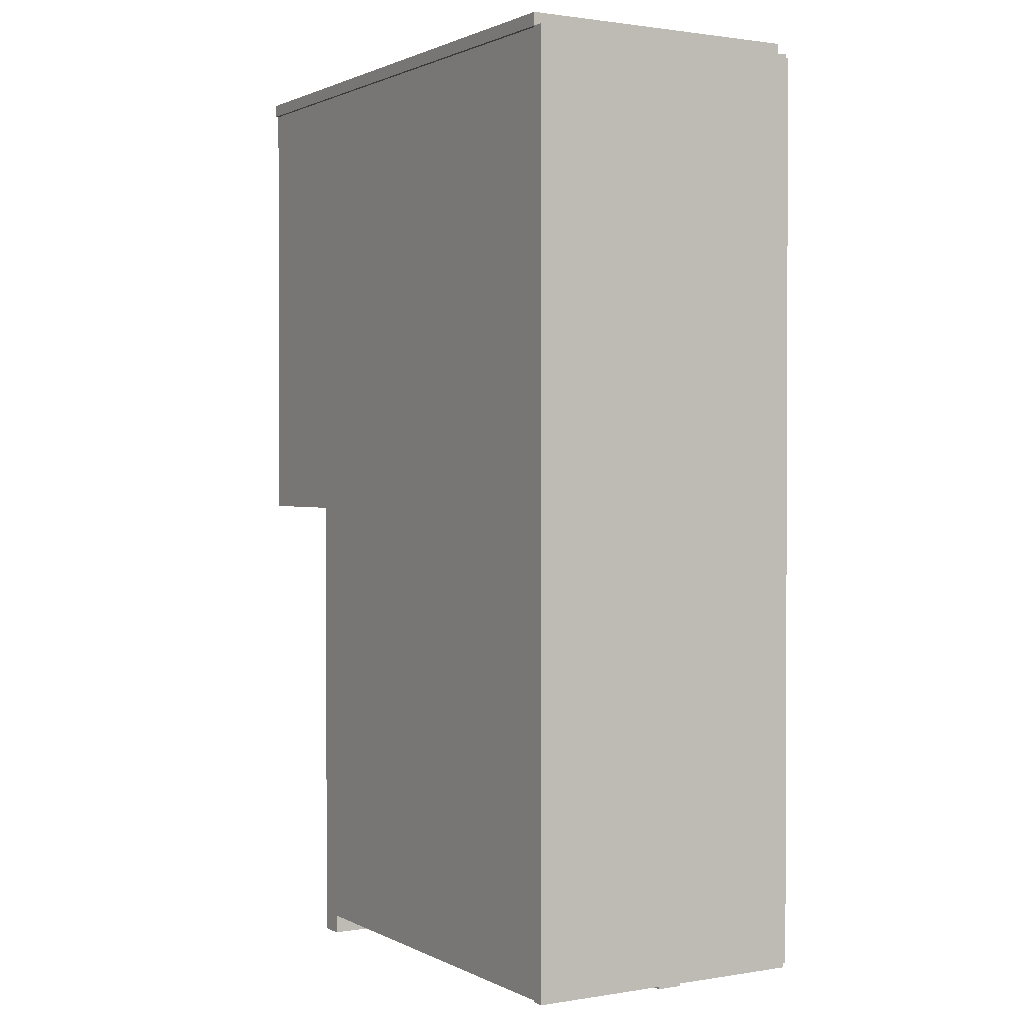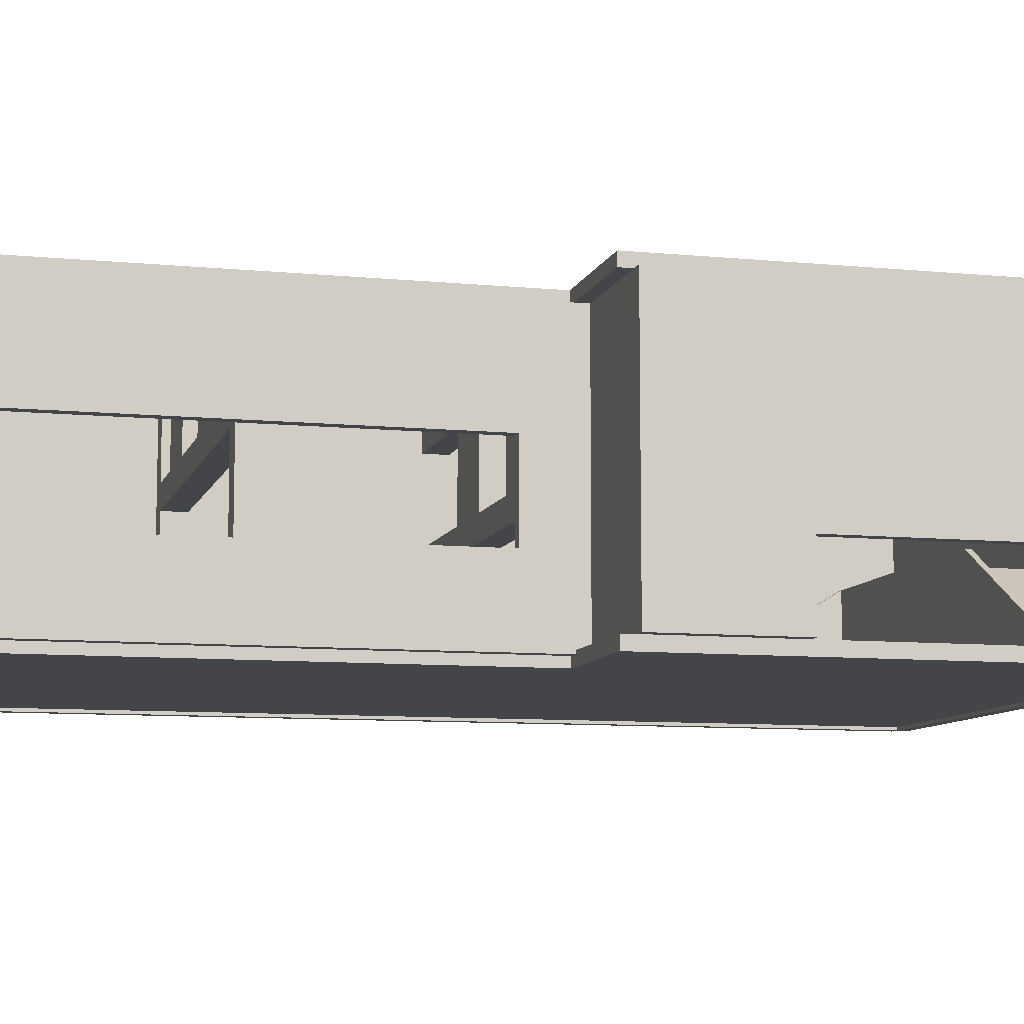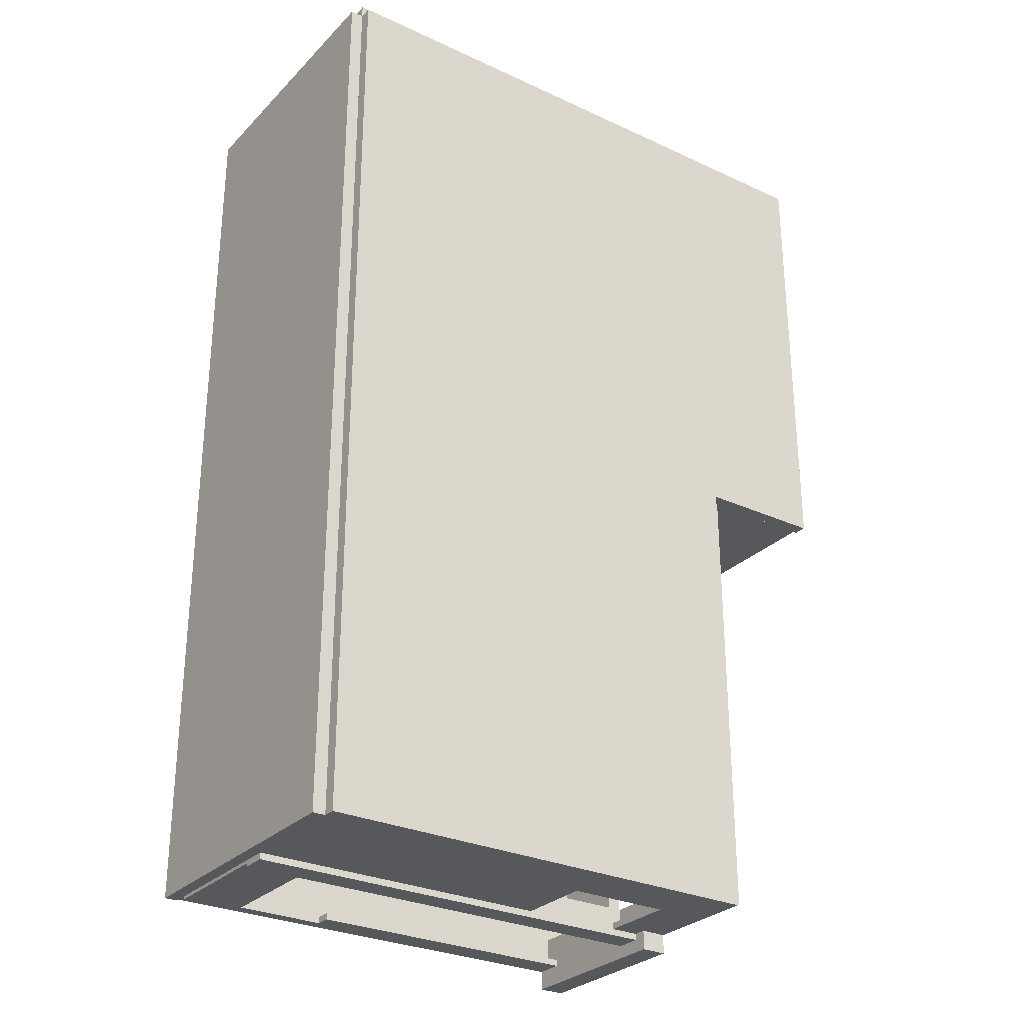
<metadata>
{"format":"obj","ext":"obj","renderer":"f3d","projection":"perspective","resolution":1024,"background":"white","views":[{"elev":1.3,"azim":59.3,"up":"+Z"},{"elev":-9.1,"azim":-104.7,"up":"+Y"},{"elev":-28.8,"azim":145.3,"up":"+Z"}]}
</metadata>
<code>
o Room3_Primitives
g Room3_Primitives
v 4.172e-07 0 0.5
v 12 7 0.5
v 2.289e-05 -0.002748 8
v 12 7 8
v 33.75 7 0.4999
v 41.75 7 8
v 41.75 7 0.4999
v 33.75 -0.002748 0.4999
v 33.75 -0.002748 -11.5
v 41.75 -0.002748 -11.5
v 41.75 0.0002089 7.5
v 7.75 13 -48.5
v 39.75 13 -48.5
v 7.75 15 -48.5
v 39.75 15 -48.5
v 39.75 13 -46.5
v 39.75 15 -46.5
v 7.75 13 -46.5
v 7.75 15 -46.5
v -4.25 -0.9998 -28
v -4.25 0.0002089 -28
v -4.25 0.0002089 8
v -4.25 -0.9998 8
v 5.75 0.0002089 -28
v 5.75 0.0002089 8
v 5.75 -0.9998 -28
v 5.75 -0.9998 8
v 5.75 21.5 -48.5
v 5.75 0.0002089 -48.5
v 7.756 21.5 -48.5
v 7.75 0.0002089 -48.5
v 5.75 0.0002089 -46.5
v 5.75 21.5 -46.5
v 7.756 21.5 -46.5
v 7.756 0.0002089 -46.5
v 41.75 -1.25 8
v 41.75 21.25 8
v 42.75 21.25 8
v 42.75 -1.25 8
v 41.75 21.25 -64
v 42.75 21.25 -64
v 41.75 -1.25 -64
v 42.75 -1.25 -64
v 5.75 0.0002079 -26
v 5.75 21.25 -26
v 5.75 21.25 -27
v 5.75 0.0002079 -27
v -5.25 21.25 -26
v -5.25 21.25 -27
v -5.25 0.0002079 -26
v -5.25 0.0002079 -27
v -4.25 0.0002084 -0.5
v -4.25 6 -0.5
v -5.25 6 -0.5
v -5.25 0.0002084 -0.5
v -4.25 6 8.5
v -5.25 6 8.5
v -4.25 0.0002074 8.5
v -5.25 0.0002074 8.5
v 5.75 21.5 -29.5
v 5.75 0.0002089 -29.5
v 7.753 21.5 -29.5
v 7.747 0.0002089 -29.5
v 5.75 0.0002089 -27.5
v 5.75 21.5 -27.5
v 7.753 21.5 -27.5
v 7.753 0.0002089 -27.5
v 7.75 8 -63.5
v 39.75 8 -63.5
v 7.75 10 -63.5
v 39.75 10 -63.5
v 39.75 8 -61.5
v 39.75 10 -61.5
v 7.75 8 -61.5
v 7.75 10 -61.5
v 5.75 6 -31.5
v 5.75 13 -31.5
v 4.75 13 -31.5
v 4.75 6 -31.5
v 5.75 13 -27
v 4.75 13 -27
v 5.75 6 -27
v 4.75 6 -27
v 7.75 0.0002093 -29
v 7.75 1.2 -29
v 19.75 1.2 -29
v 19.75 0.0002074 -29
v 7.75 1.2 -29.5
v 19.75 1.2 -29.5
v 7.75 0.0002093 -29.5
v 19.75 0.0002074 -29.5
v 30 0.0002093 -64
v 30 1.2 -64
v 7.75 1.2 -64
v 7.75 0.0002074 -64
v 30 1.2 -63.5
v 7.75 1.2 -63.5
v 30 0.0002093 -63.5
v 7.75 0.0002074 -63.5
v 21.75 0.0002089 -53.5
v 21.75 2 -53.5
v 27.75 2 -53.5
v 27.75 0.0002089 -53.5
v 21.75 2 -58.5
v 27.75 2 -58.5
v 21.75 0.0002089 -58.5
v 27.75 0.0002084 -58.5
v 22.75 0.0002089 -14.5
v 22.75 2 -14.5
v 28.75 2 -14.5
v 28.75 0.0002089 -14.5
v 22.75 2 -19.5
v 28.75 2 -19.5
v 22.75 0.0002089 -19.5
v 28.75 0.0002084 -19.5
v 8.75 0.0002089 -11.5
v 8.75 2 -11.5
v 14.75 2 -11.5
v 14.75 0.0002089 -11.5
v 8.75 2 -16.5
v 14.75 2 -16.5
v 8.75 0.0002089 -16.5
v 14.75 0.0002084 -16.5
v 34.25 0.0002093 -11.5
v 34.25 1 -11.5
v 33.75 1 -11.5
v 33.75 0.0002093 -11.5
v 34.25 7 0.4999
v 34.25 8.2 0.4999
v 33.75 8.2 0.4999
v 27.75 0.0002093 -29
v 27.75 1.2 -29
v 39.75 1.2 -29
v 39.75 0.0002074 -29
v 27.75 1.2 -29.5
v 39.75 1.2 -29.5
v 27.75 0.0002093 -29.5
v 39.75 0.0002074 -29.5
v 27.75 0.0002093 -48
v 27.75 1.2 -48
v 39.75 1.2 -48
v 39.75 0.0002074 -48
v 27.75 1.2 -48.5
v 39.75 1.2 -48.5
v 27.75 0.0002093 -48.5
v 39.75 0.0002074 -48.5
v 29.75 0.0002093 -55
v 29.75 1.2 -55
v 41.75 1.2 -55
v 41.75 0.0002074 -55
v 29.75 1.2 -55.5
v 41.75 1.2 -55.5
v 29.75 0.0002093 -55.5
v 41.75 0.0002074 -55.5
v 27.75 0.0002089 0.4999
v 27.75 2 0.4999
v 33.75 2 0.4999
v 33.75 0.0002089 0.4999
v 27.75 2 -4.5
v 33.75 2 -4.5
v 27.75 0.0002089 -4.5
v 33.75 0.0002084 -4.5
v 34.25 7 0.4999
v 34.25 8.2 0.4999
v 12 8.2 0.5
v 12 7 0.5
v 34.25 8.2 0.9999
v 12 8.2 1
v 34.25 7 0.9999
v 12 7 1
v 11.75 0.0002093 -46
v 11.75 1.2 -46
v 23.75 1.2 -46
v 23.75 0.0002074 -46
v 11.75 1.2 -46.5
v 23.75 1.2 -46.5
v 11.75 0.0002093 -46.5
v 23.75 0.0002074 -46.5
v 5.75 0.0002089 -41.5
v 5.75 2 -41.5
v 11.75 2 -41.5
v 11.75 0.0002089 -41.5
v 5.75 2 -46.5
v 11.75 2 -46.5
v 17.75 0.0002093 -36.5
v 17.75 1.667 -36.5
v 29.75 1.667 -36.5
v 29.75 0.0002079 -36.5
v 17.75 1.667 -42.5
v 29.75 1.667 -42.5
v 17.75 0.0002089 -42.5
v 29.75 0.0002074 -42.5
v 6 0.0002093 -55
v 6 1.2 -55
v 18 1.2 -55
v 18 0.0002074 -55
v 6 1.2 -55.5
v 18 1.2 -55.5
v 6 0.0002093 -55.5
v 18 0.0002074 -55.5
v 1.106e-05 -0.1998 0.5
v 1.106e-05 1 0.5
v 2.593e-05 1 1
v 2.593e-05 -0.1998 1
v 35.75 0.0002089 -33.5
v 35.75 2 -33.5
v 41.75 2 -33.5
v 41.75 0.0002089 -33.5
v 35.75 2 -38.5
v 41.75 2 -38.5
v 35.75 0.0002089 -38.5
v 41.75 0.0002084 -38.5
v 18 12 -64
v 18 21.25 -64
v 18 21.25 -63.5
v 18 12 -63.5
v 41.75 21.25 -63.5
v 41.75 12 -64
v 41.75 12 -63.5
v -4.25 -1.25 8
v -4.25 21.25 8
v -4.25 21.25 9
v -4.25 -1.25 9
v 41.75 21.25 8
v 41.75 21.25 9
v 41.75 -1.25 8
v 41.75 -1.25 9
v 14.75 21.5 -19.5
v 14.75 0.0002089 -19.5
v 22.75 21.5 -19.5
v 22.75 0.0002089 -19.5
v 14.75 21.5 -11.5
v 22.75 21.5 -11.5
v 22.75 0.0002089 -11.5
v 7.75 9 -29.5
v 39.75 9 -29.5
v 7.75 11 -29.5
v 39.75 11 -29.5
v 39.75 9 -27.5
v 39.75 11 -27.5
v 7.75 9 -27.5
v 7.75 11 -27.5
v 7.75 10 -64.5
v 7.75 12 -64.5
v 7.75 12 -63.5
v 41.75 12 -64.5
v 41.75 10 -64.5
v 41.75 10 -63.5
v 28.75 15 -48.5
v 34.75 15 -48.5
v 28.75 21.25 -48.5
v 34.75 21.25 -48.5
v 34.75 15 -48.25
v 34.75 21.25 -48.25
v 28.75 15 -48.25
v 28.75 21.25 -48.25
v 10 18 -64
v 10 21.25 -64
v 10 21.25 -63.5
v 10 18 -63.5
v 18 18 -64
v 18 18 -63.5
v 7.75 -0.9998 -65.5
v 7.75 13 -65.5
v 5.75 13 -65.5
v 5.75 -0.9998 -65.5
v 7.75 13 -63.5
v 5.75 13 -63.5
v 7.75 -0.9998 -63.5
v 5.75 -0.9998 -63.5
v 5.75 -0.2498 -63.5
v 5.75 6 -63.5
v 4.75 6 -63.5
v 4.75 -0.2498 -63.5
v 5.75 -0.2498 -27
v 4.75 -0.2498 -27
v 5.75 13 6.5
v 5.75 13 -27.5
v 5.75 15 6.5
v 5.75 15 -27.5
v 7.75 13 -27.5
v 7.75 15 -27.5
v 7.75 13 6.5
v 7.75 15 6.5
v 7.75 18 -29.5
v 39.75 18 -29.5
v 7.75 20 -29.5
v 39.75 20 -29.5
v 39.75 18 -27.5
v 39.75 20 -27.5
v 7.75 18 -27.5
v 7.75 20 -27.5
v -4.25 6 -26
v -4.25 21.25 -26
v -5.25 6 -26
v -5.25 21.25 9
v -4.25 6 9
v -5.25 6 9
v -0.2561 21.5 -26
v -0.2561 0.0002089 -26
v 1.75 21.5 -26
v 1.744 0.0002089 -26
v -0.2561 0.0002089 -24
v -0.2561 21.5 -24
v 1.75 21.5 -24
v 1.75 0.0002089 -24
v 5.75 -0.9998 -64
v 5.75 0.0002089 -64
v 41.75 0.0002089 -64
v 41.75 0.0002089 -28
v 41.75 -0.9998 -64
v 41.75 -0.9998 -28
v -4.25 21.25 -28
v -4.25 22.25 -28
v -4.25 22.25 8
v 5.75 22.25 -28
v 5.75 22.25 8
v 5.75 21.25 -28
v 5.75 21.25 8
v 5.75 12 -64
v 5.75 21.25 -64
v 5.75 21.25 -63.5
v 5.75 12 -63.5
v 10 12 -64
v 10 12 -63.5
v 41.75 22.25 -28
v 41.75 22.25 8
v 41.75 21.25 -28
v 5.75 21.5 -63.5
v 5.75 0.0002089 -63.5
v 7.75 21.5 -63.5
v 7.744 0.0002089 -63.5
v 5.75 0.0002089 -61.5
v 5.75 21.5 -61.5
v 7.75 21.5 -61.5
v 7.75 0.0002089 -61.5
v 22.75 11 -29.5
v 28.75 11 -29.5
v 22.75 18 -29.5
v 28.75 18 -29.5
v 28.75 11 -29.25
v 28.75 18 -29.25
v 22.75 11 -29.25
v 22.75 18 -29.25
v 41.75 0.0002089 8
v 41.75 -0.9998 8
v 15.5 15 -48.5
v 21.5 15 -48.5
v 15.5 21.25 -48.5
v 21.5 21.25 -48.5
v 21.5 15 -48.25
v 21.5 21.25 -48.25
v 15.5 15 -48.25
v 15.5 21.25 -48.25
v 4.75 21.25 -63.5
v 4.75 13 -63.5
v 5.75 21.25 -27
v 4.75 21.25 -27
v 5.75 13 -27
v 4.75 13 -27
v -4.25 0.0002084 -26.5
v -4.25 6 -26.5
v -5.25 6 -26.5
v -5.25 0.0002084 -26.5
v -4.25 6 -16.5
v -5.25 6 -16.5
v -4.25 0.0002074 -16.5
v -5.25 0.0002074 -16.5
v 39.75 21.5 -63.5
v 39.75 0.0002089 -63.5
v 41.75 21.5 -63.5
v 41.74 0.0002089 -63.5
v 39.75 0.0002089 -61.5
v 39.75 21.5 -61.5
v 41.75 21.5 -61.5
v 41.75 0.0002089 -61.5
v 39.75 21.5 -48.5
v 39.75 0.0002089 -48.5
v 41.75 21.5 -48.5
v 41.74 0.0002089 -48.5
v 39.75 0.0002089 -46.5
v 39.75 21.5 -46.5
v 41.75 21.5 -46.5
v 41.75 0.0002089 -46.5
v 7.75 18 -63.5
v 39.75 18 -63.5
v 7.75 20 -63.5
v 39.75 20 -63.5
v 39.75 18 -61.5
v 39.75 20 -61.5
v 7.75 18 -61.5
v 7.75 20 -61.5
v 41.75 0.0002084 -64.25
v 41.75 10 -64.25
v 37.25 10 -64.25
v 37.25 0.0002089 -64.25
v 37.25 10 -63.5
v 41.75 0.0002093 -63.5
v 37.25 0.0002089 -63.5
v 9.5 11 -29.5
v 15.5 11 -29.5
v 9.5 18 -29.5
v 15.5 18 -29.5
v 15.5 11 -29.25
v 15.5 18 -29.25
v 9.5 11 -29.25
v 9.5 18 -29.25
v 5.75 22.25 -64
v 41.75 22.25 -64
f 6 7 5
f 5 9 8
f 4 2 1
f 1 3 4
f 6 5 2
f 2 4 6
f 8 1 2
f 2 5 8
f 10 9 5
f 5 7 10
f 11 6 4
f 4 3 11
f 10 7 6
f 6 11 10
f 1 8 11
f 11 3 1
f 9 10 11
f 11 8 9
f 15 13 12
f 12 14 15
f 17 16 13
f 13 15 17
f 19 18 16
f 16 17 19
f 14 12 18
f 18 19 14
f 17 15 14
f 14 19 17
f 13 16 18
f 18 12 13
f 31 29 28
f 28 30 31
f 33 28 29
f 29 32 33
f 35 31 30
f 30 34 35
f 32 35 34
f 34 33 32
f 63 61 60
f 60 62 63
f 65 60 61
f 61 64 65
f 67 63 62
f 62 66 67
f 64 67 66
f 66 65 64
f 71 69 68
f 68 70 71
f 73 72 69
f 69 71 73
f 75 74 72
f 72 73 75
f 70 68 74
f 74 75 70
f 73 71 70
f 70 75 73
f 69 72 74
f 74 68 69
f 86 85 84
f 84 87 86
f 89 88 85
f 85 86 89
f 91 90 88
f 88 89 91
f 87 84 90
f 90 91 87
f 89 86 87
f 87 91 89
f 85 88 90
f 90 84 85
f 94 93 92
f 92 95 94
f 97 96 93
f 93 94 97
f 99 98 96
f 96 97 99
f 95 92 98
f 98 99 95
f 93 96 98
f 98 92 93
f 97 94 95
f 95 99 97
f 102 101 100
f 100 103 102
f 105 104 101
f 101 102 105
f 107 106 104
f 104 105 107
f 103 100 106
f 106 107 103
f 105 102 103
f 103 107 105
f 101 104 106
f 106 100 101
f 110 109 108
f 108 111 110
f 113 112 109
f 109 110 113
f 115 114 112
f 112 113 115
f 111 108 114
f 114 115 111
f 113 110 111
f 111 115 113
f 109 112 114
f 114 108 109
f 118 117 116
f 116 119 118
f 121 120 117
f 117 118 121
f 123 122 120
f 120 121 123
f 119 116 122
f 122 123 119
f 121 118 119
f 119 123 121
f 117 120 122
f 122 116 117
f 126 125 124
f 124 127 126
f 125 129 128
f 128 124 125
f 126 130 129
f 129 125 126
f 127 5 130
f 130 126 127
f 124 128 5
f 5 127 124
f 130 5 128
f 128 129 130
f 133 132 131
f 131 134 133
f 136 135 132
f 132 133 136
f 138 137 135
f 135 136 138
f 134 131 137
f 137 138 134
f 136 133 134
f 134 138 136
f 132 135 137
f 137 131 132
f 141 140 139
f 139 142 141
f 144 143 140
f 140 141 144
f 146 145 143
f 143 144 146
f 142 139 145
f 145 146 142
f 144 141 142
f 142 146 144
f 140 143 145
f 145 139 140
f 149 148 147
f 147 150 149
f 152 151 148
f 148 149 152
f 154 153 151
f 151 152 154
f 150 147 153
f 153 154 150
f 152 149 150
f 150 154 152
f 148 151 153
f 153 147 148
f 157 156 155
f 155 158 157
f 160 159 156
f 156 157 160
f 162 161 159
f 159 160 162
f 158 155 161
f 161 162 158
f 160 157 158
f 158 162 160
f 156 159 161
f 161 155 156
f 165 164 163
f 163 166 165
f 168 167 164
f 164 165 168
f 170 169 167
f 167 168 170
f 166 163 169
f 169 170 166
f 164 167 169
f 169 163 164
f 168 165 166
f 166 170 168
f 173 172 171
f 171 174 173
f 176 175 172
f 172 173 176
f 178 177 175
f 175 176 178
f 174 171 177
f 177 178 174
f 176 173 174
f 174 178 176
f 172 175 177
f 177 171 172
f 181 180 179
f 179 182 181
f 184 183 180
f 180 181 184
f 177 32 183
f 183 184 177
f 182 179 32
f 32 177 182
f 184 181 182
f 182 177 184
f 180 183 32
f 32 179 180
f 187 186 185
f 185 188 187
f 190 189 186
f 186 187 190
f 192 191 189
f 189 190 192
f 188 185 191
f 191 192 188
f 190 187 188
f 188 192 190
f 186 189 191
f 191 185 186
f 195 194 193
f 193 196 195
f 198 197 194
f 194 195 198
f 200 199 197
f 197 198 200
f 196 193 199
f 199 200 196
f 198 195 196
f 196 200 198
f 194 197 199
f 199 193 194
f 203 202 201
f 201 204 203
f 202 165 166
f 166 201 202
f 203 168 165
f 165 202 203
f 204 170 168
f 168 203 204
f 201 166 170
f 170 204 201
f 168 170 166
f 166 165 168
f 207 206 205
f 205 208 207
f 210 209 206
f 206 207 210
f 212 211 209
f 209 210 212
f 208 205 211
f 211 212 208
f 210 207 208
f 208 212 210
f 206 209 211
f 211 205 206
f 231 229 228
f 228 230 231
f 232 228 229
f 229 119 232
f 234 231 230
f 230 233 234
f 119 234 233
f 233 232 119
f 238 236 235
f 235 237 238
f 240 239 236
f 236 238 240
f 242 241 239
f 239 240 242
f 237 235 241
f 241 242 237
f 240 238 237
f 237 242 240
f 236 239 241
f 241 235 236
f 252 250 249
f 249 251 252
f 254 253 250
f 250 252 254
f 256 255 253
f 253 254 256
f 251 249 255
f 255 256 251
f 254 252 251
f 251 256 254
f 250 253 255
f 255 249 250
f 280 278 277
f 277 279 280
f 282 281 278
f 278 280 282
f 284 283 281
f 281 282 284
f 279 277 283
f 283 284 279
f 282 280 279
f 279 284 282
f 278 281 283
f 283 277 278
f 288 286 285
f 285 287 288
f 290 289 286
f 286 288 290
f 292 291 289
f 289 290 292
f 287 285 291
f 291 292 287
f 290 288 287
f 287 292 290
f 286 289 291
f 291 285 286
f 302 300 299
f 299 301 302
f 304 299 300
f 300 303 304
f 306 302 301
f 301 305 306
f 303 306 305
f 305 304 303
f 332 330 329
f 329 331 332
f 334 329 330
f 330 333 334
f 336 332 331
f 331 335 336
f 333 336 335
f 335 334 333
f 340 338 337
f 337 339 340
f 342 341 338
f 338 340 342
f 344 343 341
f 341 342 344
f 339 337 343
f 343 344 339
f 342 340 339
f 339 344 342
f 338 341 343
f 343 337 338
f 350 348 347
f 347 349 350
f 352 351 348
f 348 350 352
f 354 353 351
f 351 352 354
f 349 347 353
f 353 354 349
f 352 350 349
f 349 354 352
f 348 351 353
f 353 347 348
f 372 370 369
f 369 371 372
f 374 369 370
f 370 373 374
f 376 372 371
f 371 375 376
f 373 376 375
f 375 374 373
f 380 378 377
f 377 379 380
f 382 377 378
f 378 381 382
f 384 380 379
f 379 383 384
f 381 384 383
f 383 382 381
f 388 386 385
f 385 387 388
f 390 389 386
f 386 388 390
f 392 391 389
f 389 390 392
f 387 385 391
f 391 392 387
f 390 388 387
f 387 392 390
f 386 389 391
f 391 385 386
f 403 401 400
f 400 402 403
f 405 404 401
f 401 403 405
f 407 406 404
f 404 405 407
f 402 400 406
f 406 407 402
f 405 403 402
f 402 407 405
f 401 404 406
f 406 400 401
f 23 22 21 20
f 22 25 24 21
f 25 27 26 24
f 27 23 20 26
f 27 25 22 23
f 20 21 24 26
f 39 38 37 36
f 38 41 40 37
f 41 43 42 40
f 43 39 36 42
f 43 41 38 39
f 36 37 40 42
f 47 46 45 44
f 46 49 48 45
f 49 51 50 48
f 51 47 44 50
f 51 49 46 47
f 44 45 48 50
f 55 54 53 52
f 54 57 56 53
f 57 59 58 56
f 59 55 52 58
f 59 57 54 55
f 52 53 56 58
f 79 78 77 76
f 78 81 80 77
f 81 83 82 80
f 83 79 76 82
f 83 81 78 79
f 76 77 80 82
f 216 215 214 213
f 215 217 40 214
f 217 219 218 40
f 219 216 213 218
f 219 217 215 216
f 213 214 40 218
f 223 222 221 220
f 222 225 224 221
f 225 227 226 224
f 227 223 220 226
f 227 225 222 223
f 220 221 224 226
f 70 245 244 243
f 245 219 246 244
f 219 248 247 246
f 248 70 243 247
f 248 219 245 70
f 243 244 246 247
f 260 259 258 257
f 259 215 214 258
f 215 262 261 214
f 262 260 257 261
f 262 215 259 260
f 257 258 214 261
f 266 265 264 263
f 265 268 267 264
f 268 270 269 267
f 270 266 263 269
f 270 268 265 266
f 263 264 267 269
f 274 273 272 271
f 273 83 82 272
f 83 276 275 82
f 276 274 271 275
f 276 83 273 274
f 271 272 82 275
f 295 48 294 293
f 48 296 222 294
f 296 298 297 222
f 298 295 293 297
f 298 296 48 295
f 293 294 222 297
f 26 24 308 307
f 24 310 309 308
f 310 312 311 309
f 312 26 307 311
f 312 310 24 26
f 307 308 309 311
f 221 315 314 313
f 315 317 316 314
f 317 319 318 316
f 319 221 313 318
f 319 317 315 221
f 313 314 316 318
f 323 322 321 320
f 322 259 258 321
f 259 325 324 258
f 325 323 320 324
f 325 259 322 323
f 320 321 258 324
f 319 317 316 318
f 317 327 326 316
f 327 224 328 326
f 224 319 318 328
f 224 327 317 319
f 318 316 326 328
f 27 25 24 26
f 25 345 310 24
f 345 346 312 310
f 346 27 26 312
f 346 345 25 27
f 26 24 310 312
f 356 355 322 268
f 355 358 357 322
f 358 360 359 357
f 360 356 268 359
f 360 358 355 356
f 268 322 357 359
f 364 363 362 361
f 363 366 365 362
f 366 368 367 365
f 368 364 361 367
f 368 366 363 364
f 361 362 365 367
f 396 395 394 393
f 395 397 248 394
f 397 399 398 248
f 399 396 393 398
f 399 397 395 396
f 393 394 248 398
f 318 316 408 321
f 316 326 409 408
f 326 328 40 409
f 328 318 321 40
f 328 326 316 318
f 321 408 409 40

</code>
